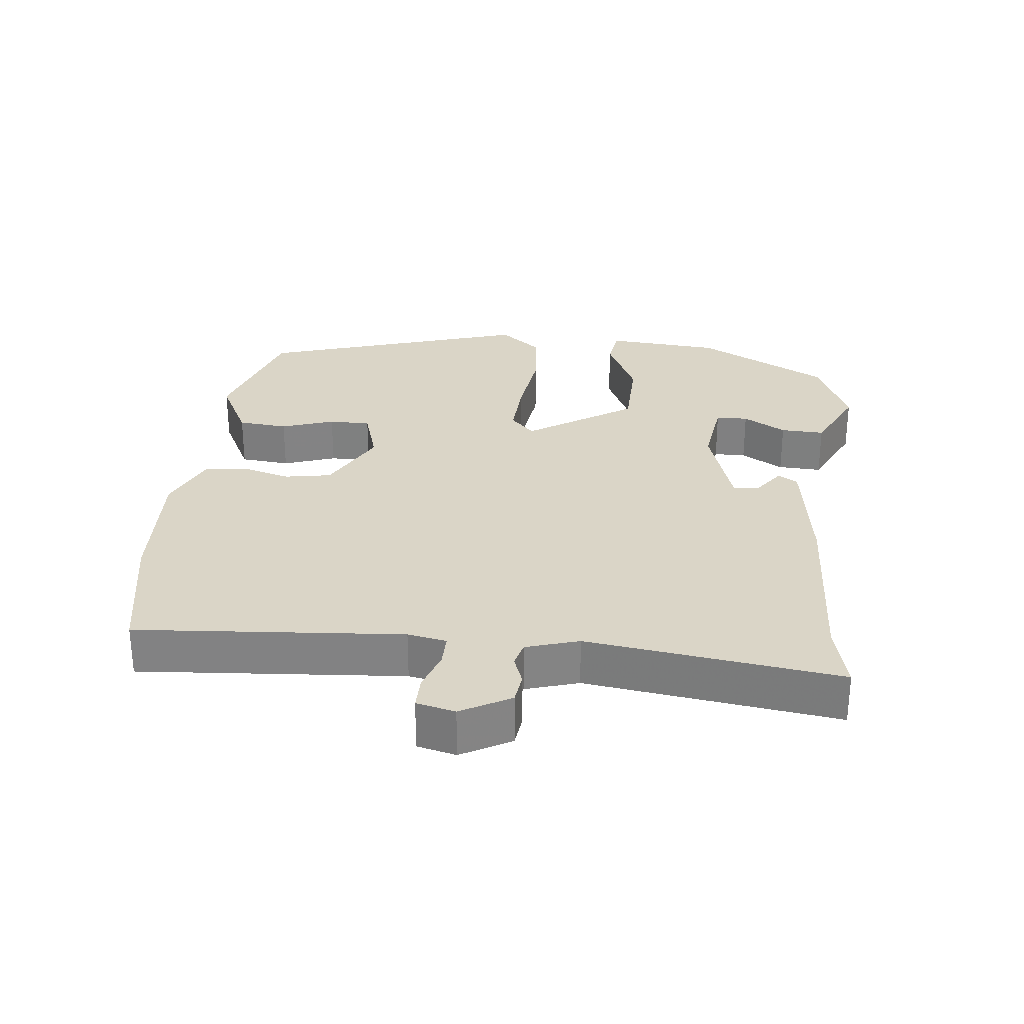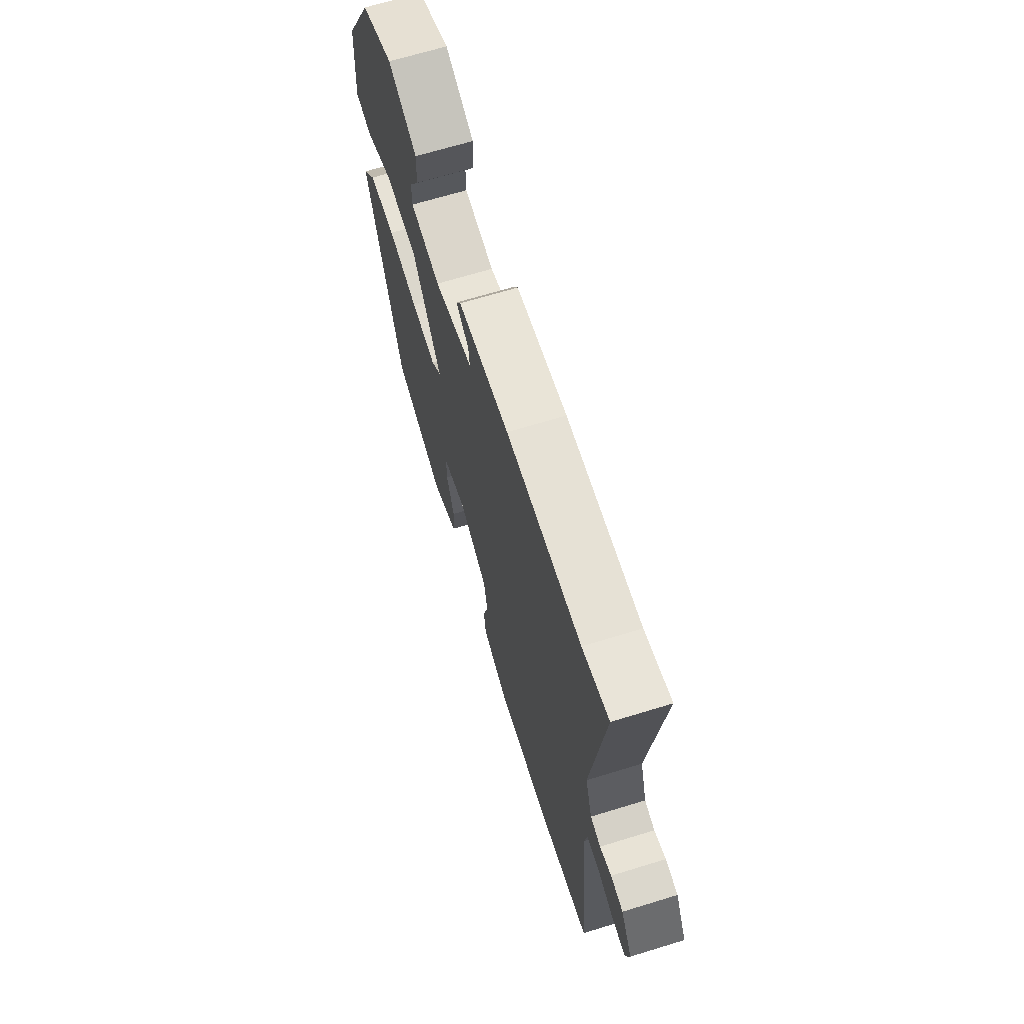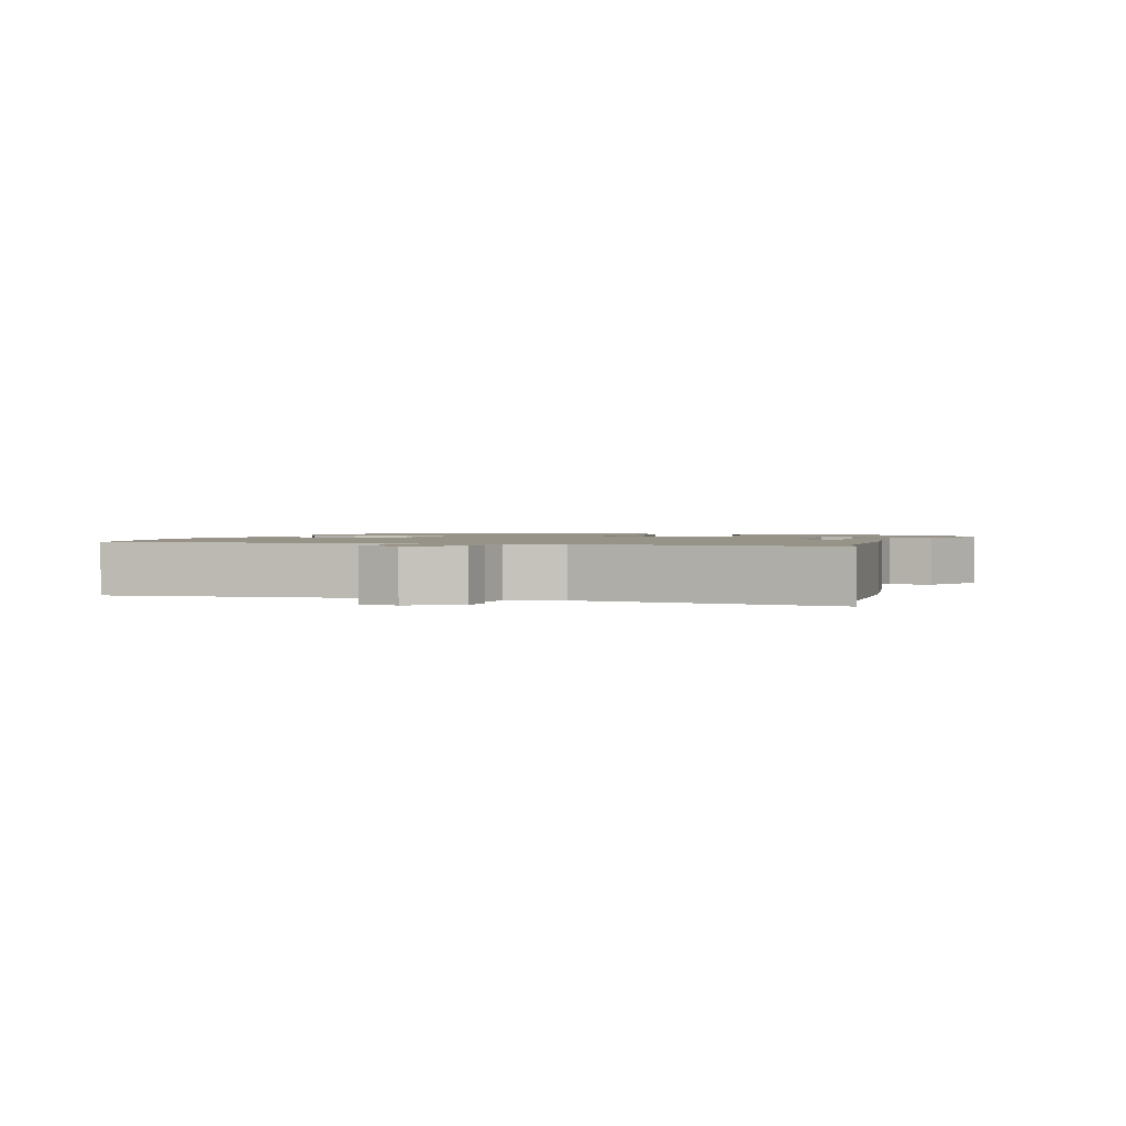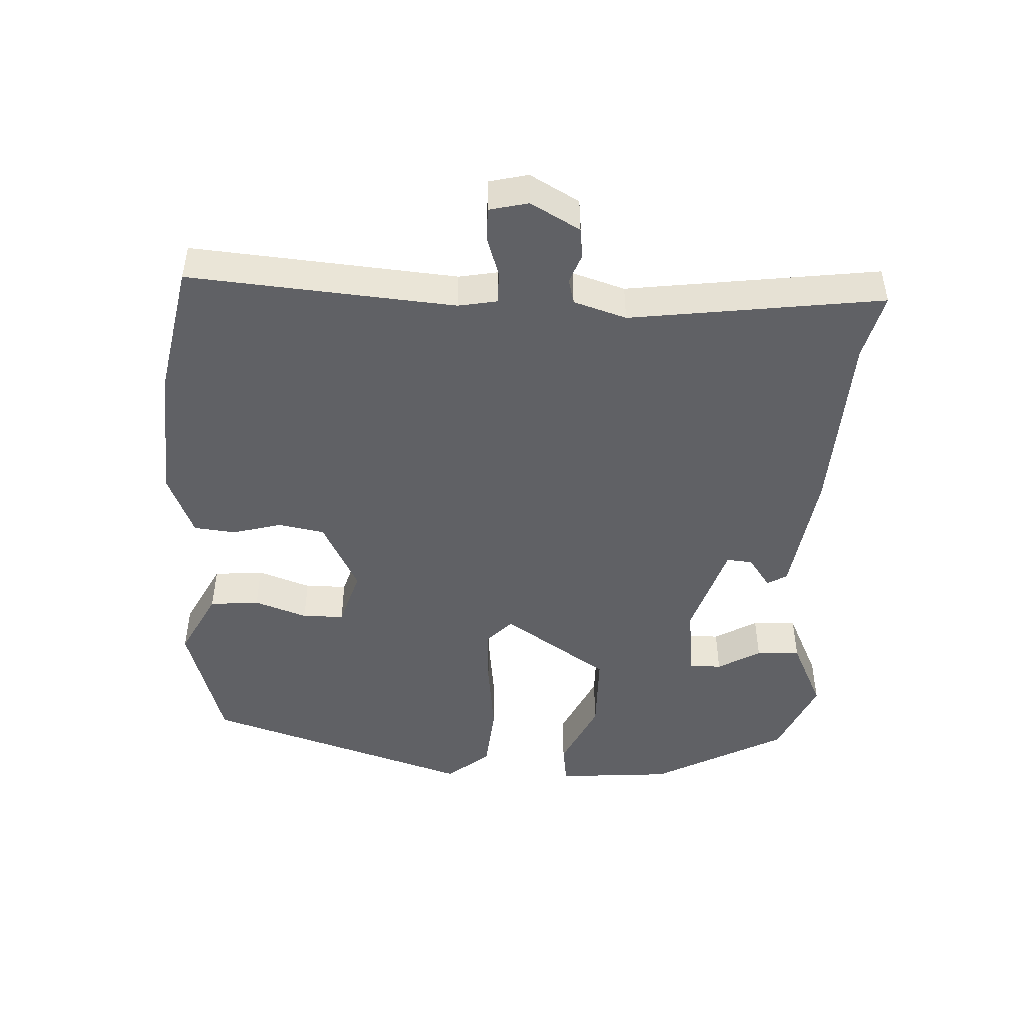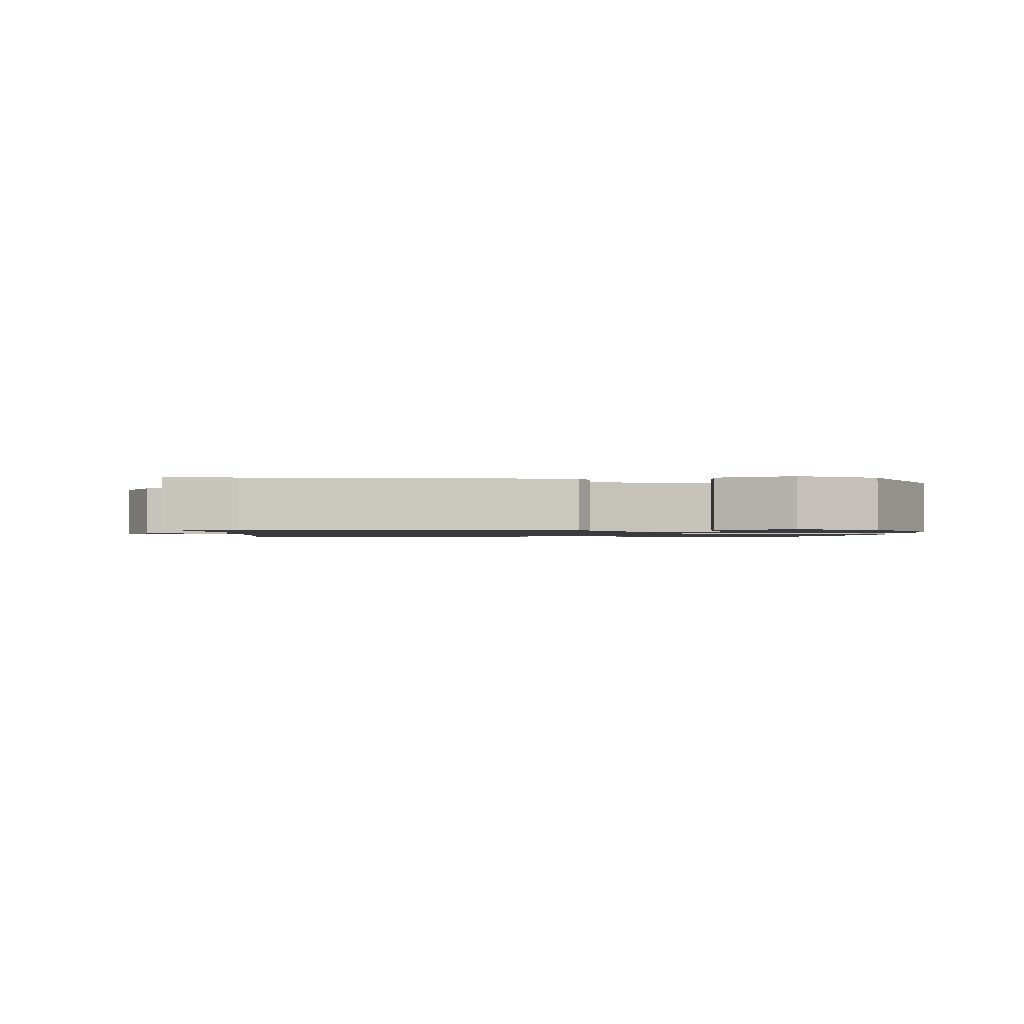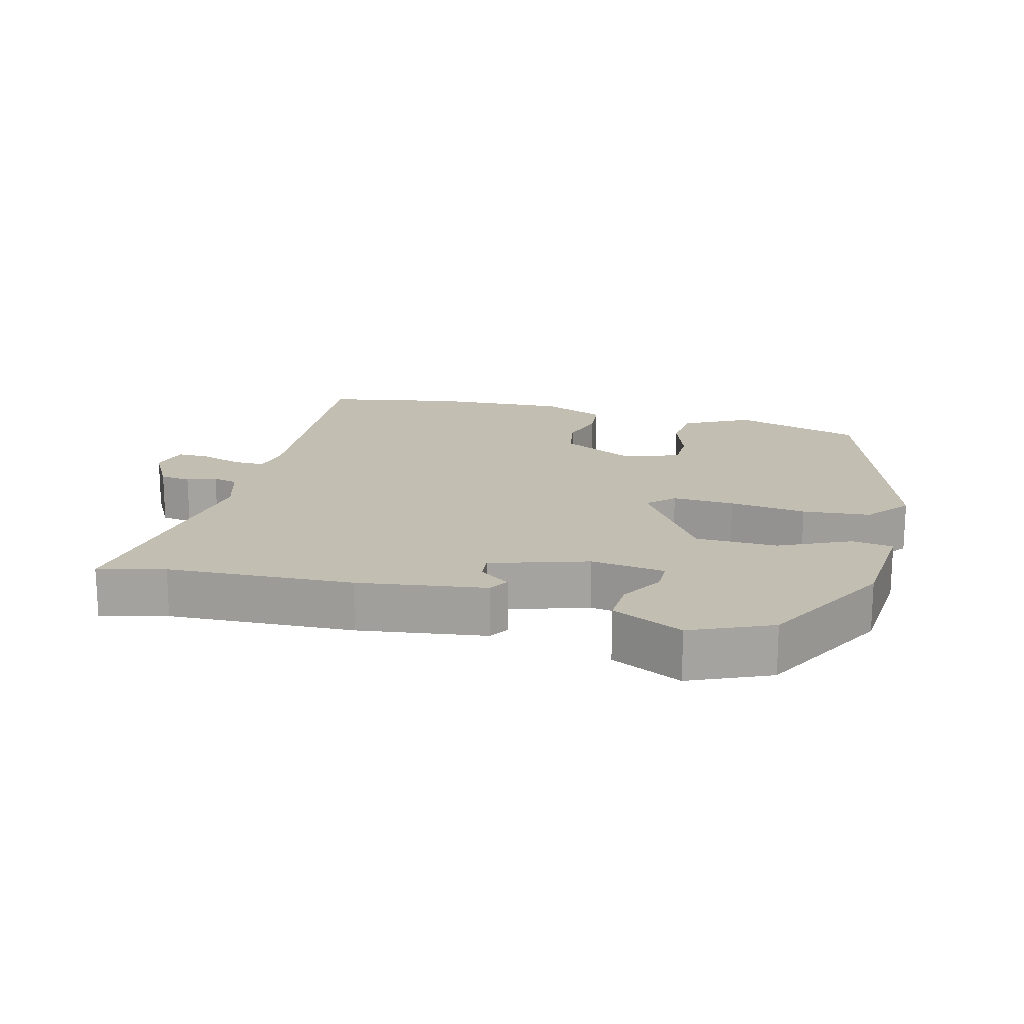
<metadata>
{"format":"obj","ext":"obj","renderer":"f3d","projection":"perspective","resolution":1024,"background":"white","views":[{"elev":29.0,"azim":-83.1,"up":"+Y"},{"elev":67.4,"azim":-107.1,"up":"+Z"},{"elev":1.5,"azim":-71.4,"up":"+Y"},{"elev":-47.2,"azim":-92.3,"up":"+Y"},{"elev":-1.3,"azim":0.0,"up":"+Y"},{"elev":17.5,"azim":15.3,"up":"+Y"}]}
</metadata>
<code>
v 0.428 0.07 0.475
v 0.531 0.07 0.28
v 0.543 0.07 0.111
v 0.483 0.07 0.103
v 0.38 0.07 0.152
v 0.261 0.07 0.151
v 0.156 0.07 -0.003
v 0.193 0.07 -0.039
v 0.284 0.07 -0.036
v 0.396 0.07 -0.023
v 0.495 0.07 -0.033
v 0.545 0.07 -0.096
v 0.415 0.07 -0.489
v 0.226 0.07 -0.544
v 0.129 0.07 -0.493
v 0.123 0.07 -0.42
v 0.151 0.07 -0.343
v 0.151 0.07 -0.282
v 0.066 0.07 -0.255
v -0.04 0.07 -0.308
v -0.053 0.07 -0.376
v -0.034 0.07 -0.448
v -0.041 0.07 -0.509
v -0.134 0.07 -0.547
v -0.331 0.07 -0.534
v -0.528 0.07 -0.494
v -0.493 0.07 -0.105
v -0.503 0.07 -0.048
v -0.55 0.07 -0.048
v -0.61 0.07 -0.067
v -0.658 0.07 -0.067
v -0.671 0.07 -0.01
v -0.63 0.07 0.062
v -0.585 0.07 0.067
v -0.543 0.07 0.051
v -0.506 0.07 0.06
v -0.481 0.07 0.137
v -0.527 0.07 0.507
v -0.43 0.07 0.482
v -0.158 0.07 0.466
v 0.028 0.07 0.437
v 0.045 0.07 0.408
v -0.001 0.07 0.376
v -0.005 0.07 0.338
v 0.136 0.07 0.292
v 0.245 0.07 0.305
v 0.246 0.07 0.352
v 0.21 0.07 0.415
v 0.208 0.07 0.479
v 0.312 0.07 0.527
v 0.428 0 0.475
v 0.531 0 0.28
v 0.543 0 0.111
v 0.483 0 0.103
v 0.38 0 0.152
v 0.261 0 0.151
v 0.156 0 -0.003
v 0.193 0 -0.039
v 0.284 0 -0.036
v 0.396 0 -0.023
v 0.495 0 -0.033
v 0.545 0 -0.096
v 0.415 0 -0.489
v 0.226 0 -0.544
v 0.129 0 -0.493
v 0.123 0 -0.42
v 0.151 0 -0.343
v 0.151 0 -0.282
v 0.066 0 -0.255
v -0.04 0 -0.308
v -0.053 0 -0.376
v -0.034 0 -0.448
v -0.041 0 -0.509
v -0.134 0 -0.547
v -0.331 0 -0.534
v -0.528 0 -0.494
v -0.493 0 -0.105
v -0.503 0 -0.048
v -0.55 0 -0.048
v -0.61 0 -0.067
v -0.658 0 -0.067
v -0.671 0 -0.01
v -0.63 0 0.062
v -0.585 0 0.067
v -0.543 0 0.051
v -0.506 0 0.06
v -0.481 0 0.137
v -0.527 0 0.507
v -0.43 0 0.482
v -0.158 0 0.466
v 0.028 0 0.437
v 0.045 0 0.408
v -0.001 0 0.376
v -0.005 0 0.338
v 0.136 0 0.292
v 0.245 0 0.305
v 0.246 0 0.352
v 0.21 0 0.415
v 0.208 0 0.479
v 0.312 0 0.527
f 47 48 49 50
f 46 47 50 1
f 40 41 42 43
f 39 40 43 44
f 37 38 39 44
f 36 37 44 45
f 32 33 34 35
f 32 35 36
f 29 30 31 32
f 28 29 32 36
f 27 28 36 45
f 21 22 23 24
f 20 21 24 25
f 14 15 16 17
f 14 17 18
f 13 14 18
f 12 13 18
f 9 10 11 12
f 8 9 12 18
f 7 8 18 19
f 2 3 4 5
f 46 1 2 5
f 46 5 6
f 45 46 6 7
f 20 25 26 27
f 20 27 45
f 7 19 20 45
f 100 99 98 97
f 51 100 97 96
f 93 92 91 90
f 94 93 90 89
f 94 89 88 87
f 95 94 87 86
f 85 84 83 82
f 86 85 82
f 82 81 80 79
f 86 82 79 78
f 95 86 78 77
f 74 73 72 71
f 75 74 71 70
f 67 66 65 64
f 68 67 64
f 68 64 63
f 68 63 62
f 62 61 60 59
f 68 62 59 58
f 69 68 58 57
f 55 54 53 52
f 55 52 51 96
f 56 55 96
f 57 56 96 95
f 77 76 75 70
f 95 77 70
f 95 70 69 57
f 1 51 52 2
f 2 52 53 3
f 3 53 54 4
f 4 54 55 5
f 5 55 56 6
f 6 56 57 7
f 7 57 58 8
f 8 58 59 9
f 9 59 60 10
f 10 60 61 11
f 11 61 62 12
f 12 62 63 13
f 13 63 64 14
f 14 64 65 15
f 15 65 66 16
f 16 66 67 17
f 17 67 68 18
f 18 68 69 19
f 19 69 70 20
f 20 70 71 21
f 21 71 72 22
f 22 72 73 23
f 23 73 74 24
f 24 74 75 25
f 25 75 76 26
f 26 76 77 27
f 27 77 78 28
f 28 78 79 29
f 29 79 80 30
f 30 80 81 31
f 31 81 82 32
f 32 82 83 33
f 33 83 84 34
f 34 84 85 35
f 35 85 86 36
f 36 86 87 37
f 37 87 88 38
f 38 88 89 39
f 39 89 90 40
f 40 90 91 41
f 41 91 92 42
f 42 92 93 43
f 43 93 94 44
f 44 94 95 45
f 45 95 96 46
f 46 96 97 47
f 47 97 98 48
f 48 98 99 49
f 49 99 100 50
f 50 100 51 1

</code>
